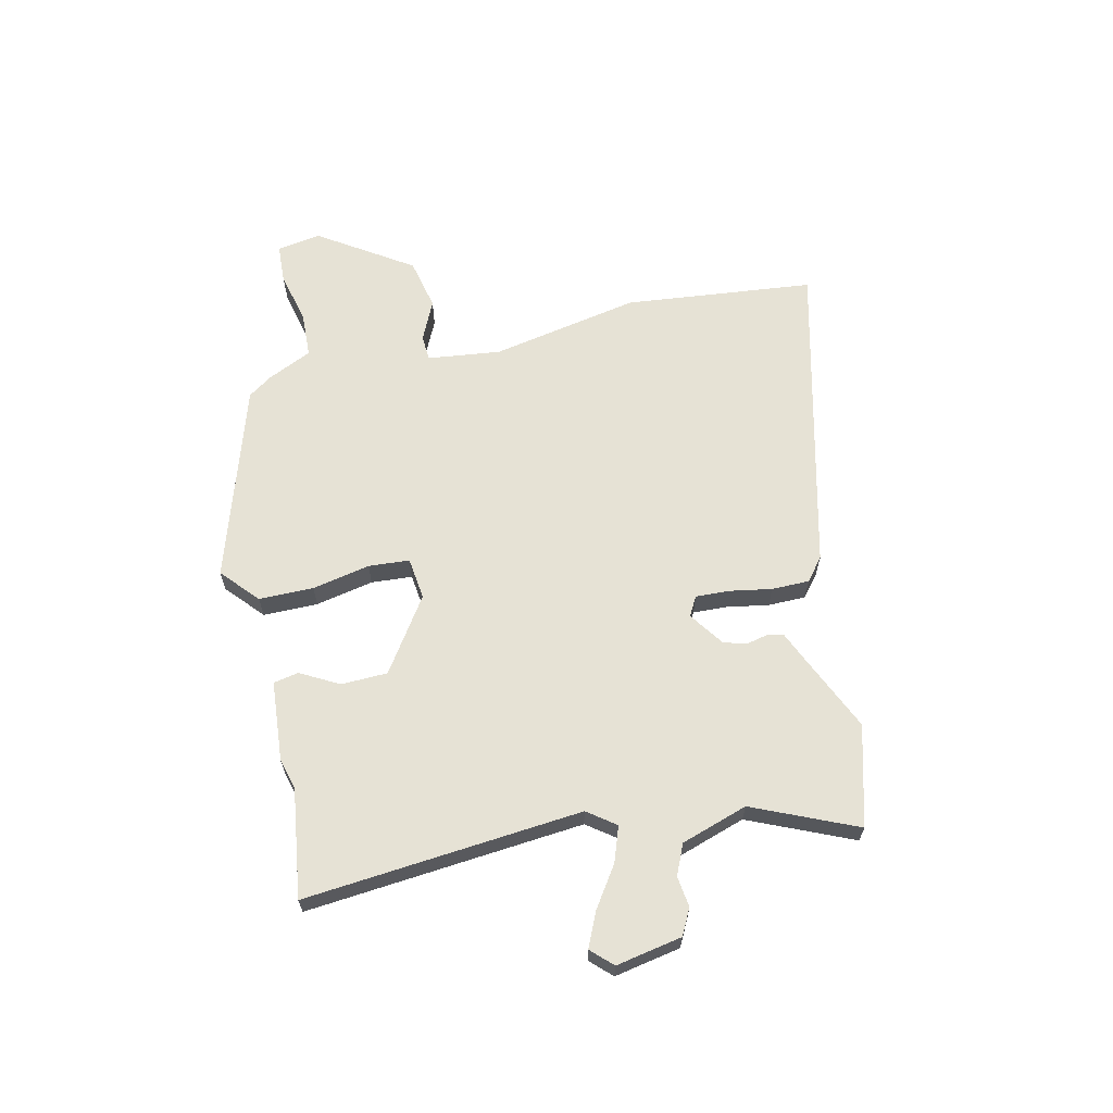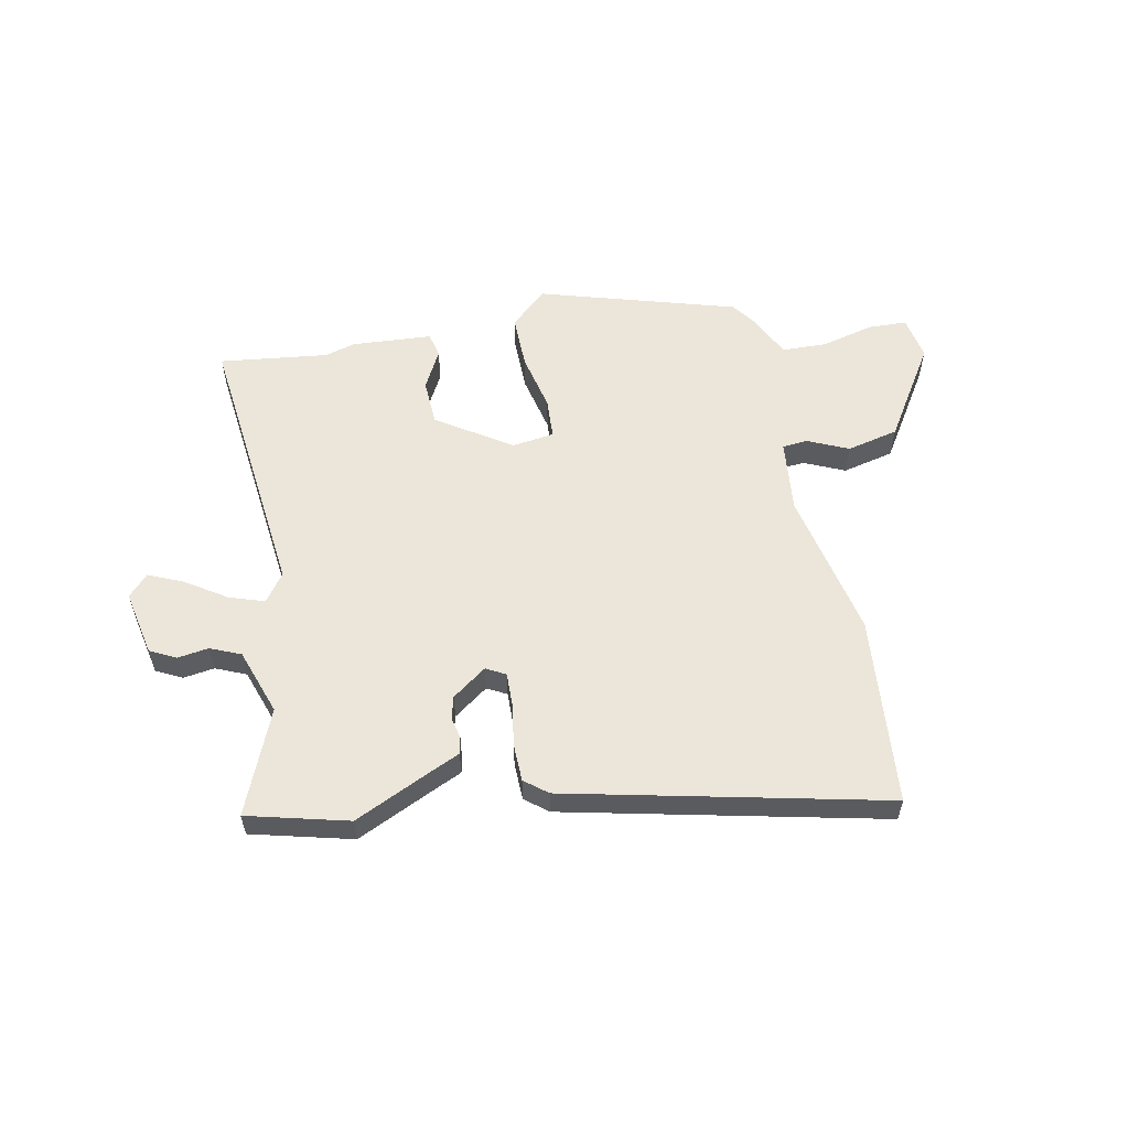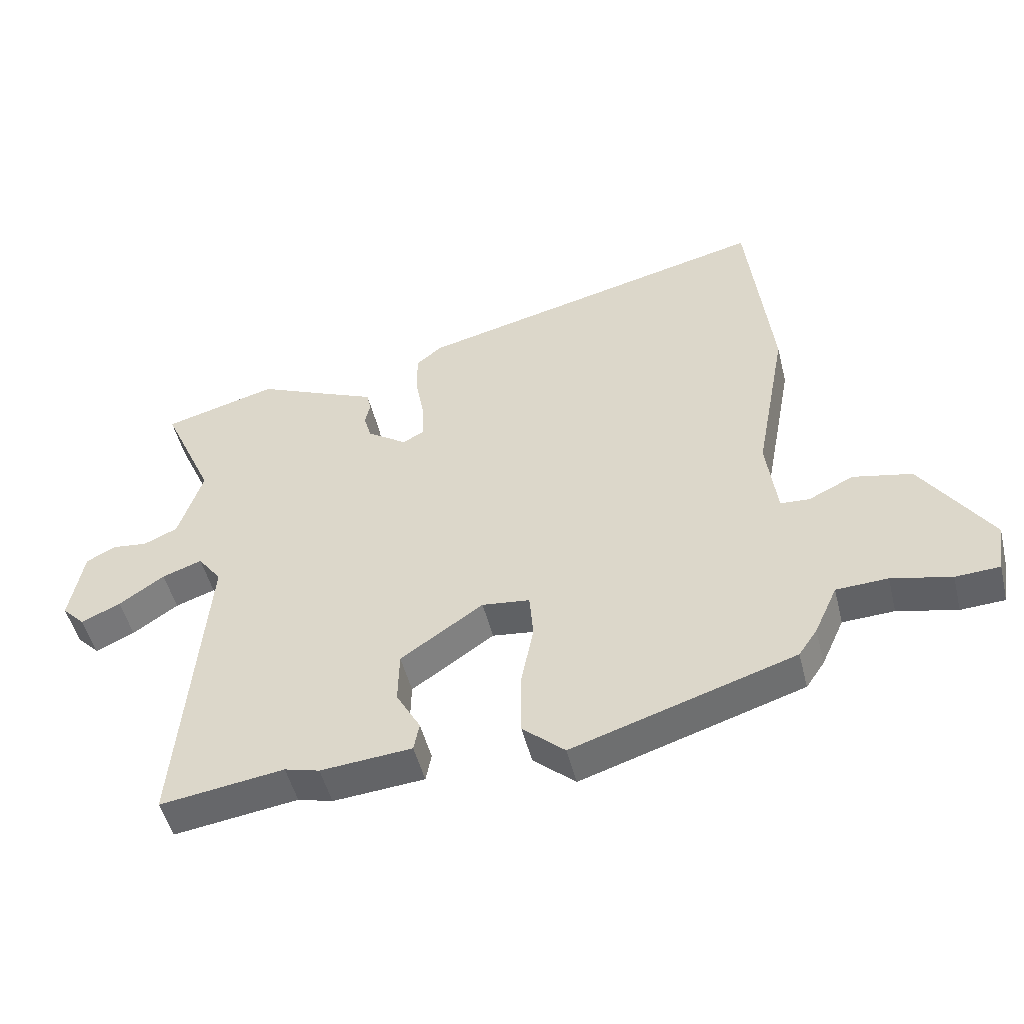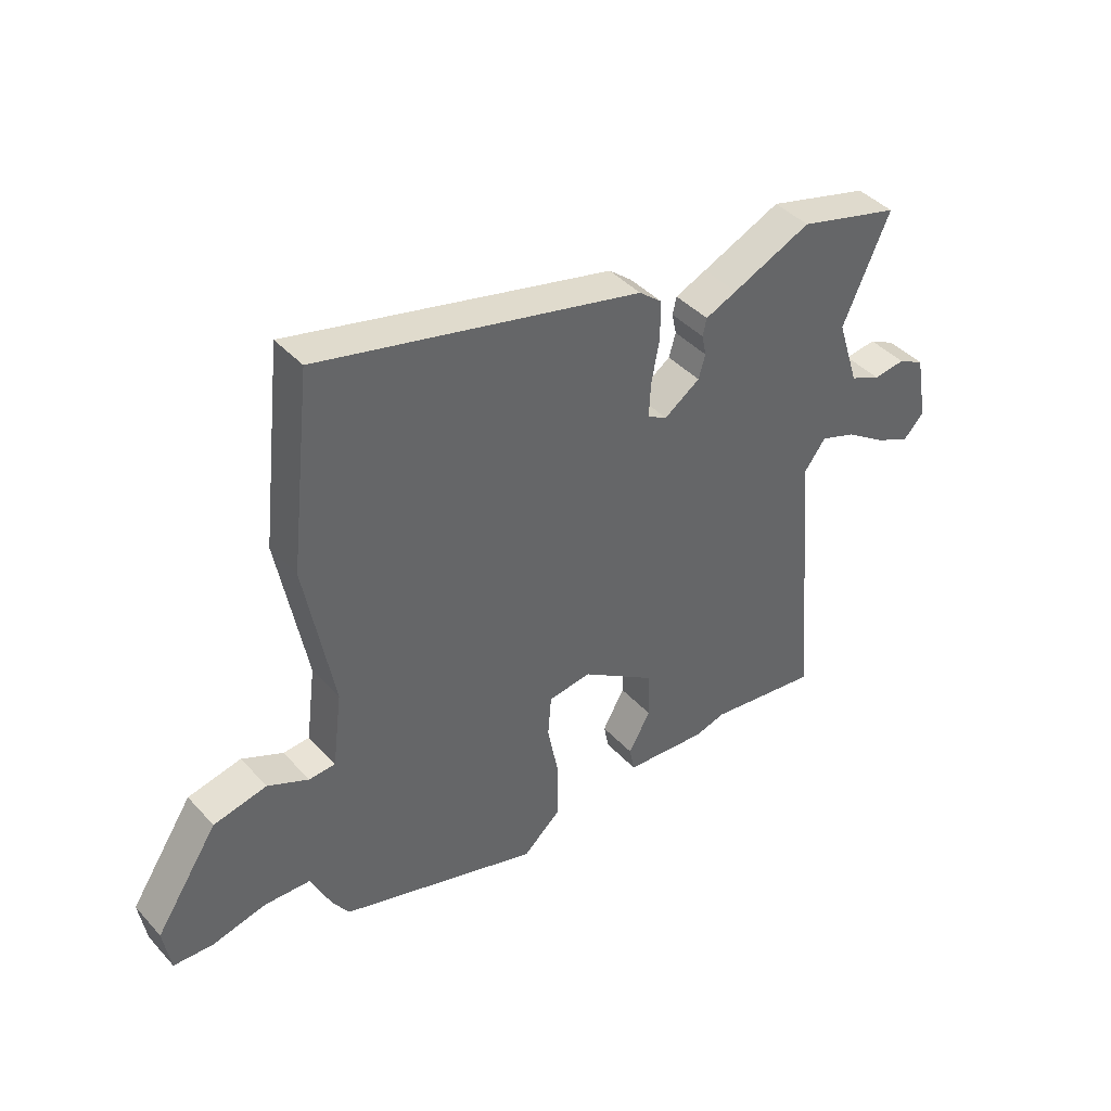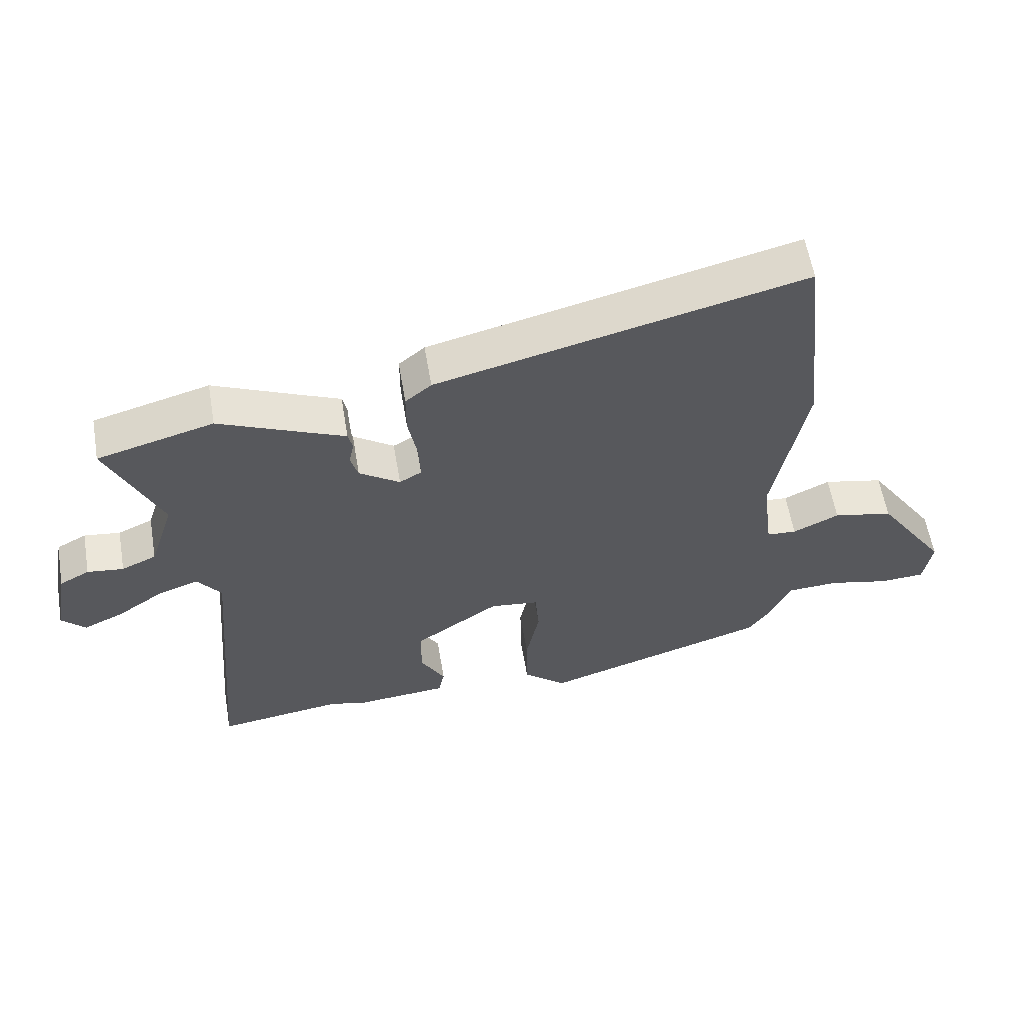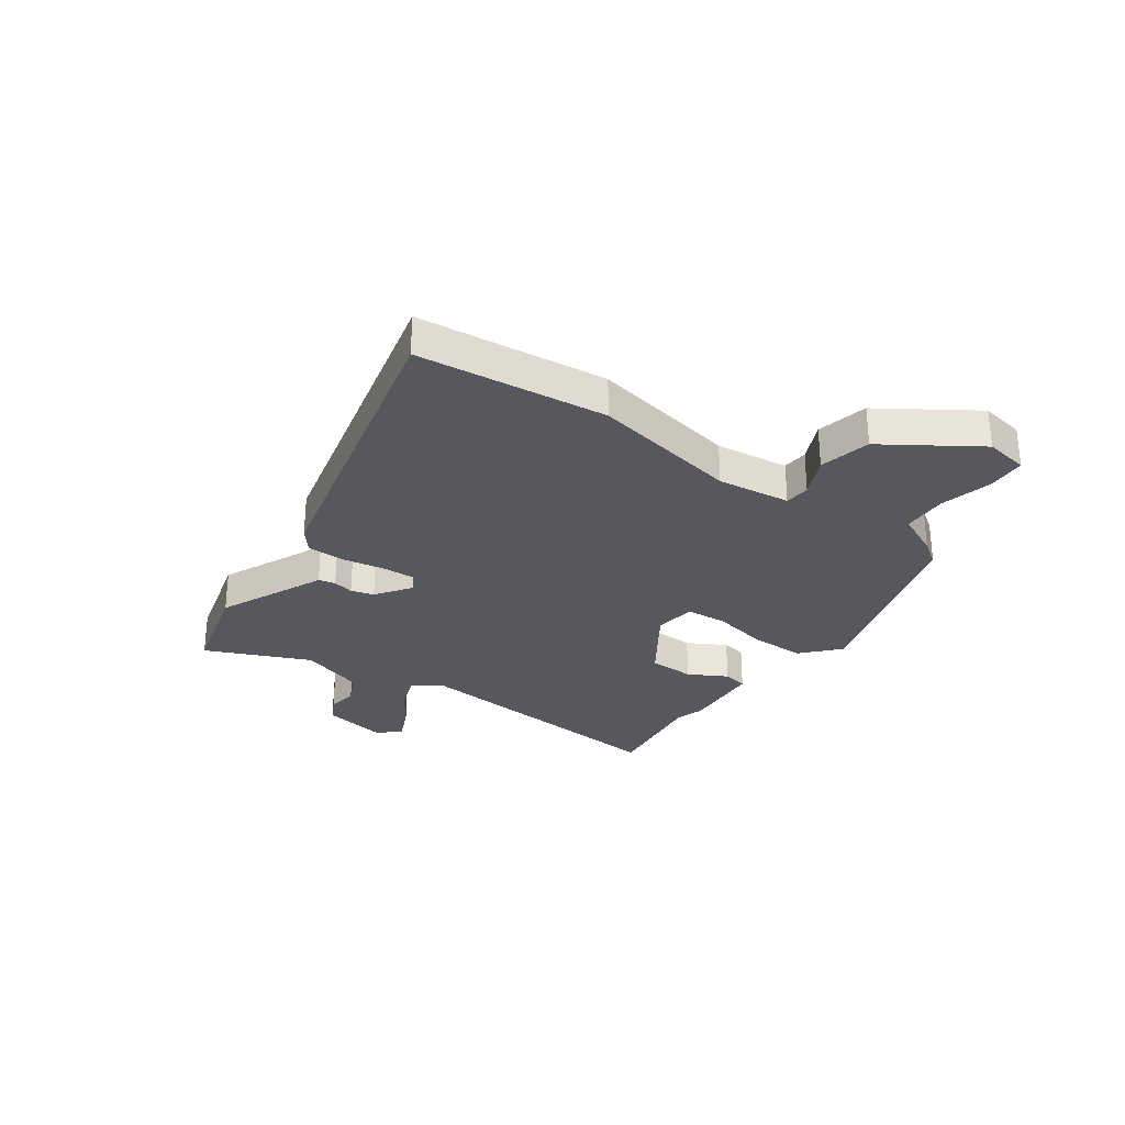
<metadata>
{"format":"obj","ext":"obj","renderer":"f3d","projection":"perspective","resolution":1024,"background":"white","views":[{"elev":64.0,"azim":-103.2,"up":"+Y"},{"elev":56.9,"azim":-12.6,"up":"+Y"},{"elev":-49.7,"azim":13.8,"up":"+Z"},{"elev":42.0,"azim":141.6,"up":"+Z"},{"elev":59.1,"azim":-9.6,"up":"+Z"},{"elev":-28.9,"azim":54.1,"up":"+Y"}]}
</metadata>
<code>
v -0.316 0.07 -0.473
v -0.515 0.07 -0.502
v -0.472 0.07 0.007
v -0.51 0.07 0.058
v -0.574 0.07 0.035
v -0.647 0.07 -0.015
v -0.71 0.07 -0.044
v -0.747 0.07 -0.006
v -0.725 0.07 0.115
v -0.678 0.07 0.14
v -0.621 0.07 0.133
v -0.566 0.07 0.158
v -0.527 0.07 0.28
v -0.611 0.07 0.469
v -0.428 0.07 0.52
v -0.287 0.07 0.458
v -0.231 0.07 0.434
v -0.224 0.07 0.403
v -0.232 0.07 0.365
v -0.22 0.07 0.323
v -0.156 0.07 0.279
v -0.121 0.07 0.299
v -0.124 0.07 0.361
v -0.138 0.07 0.438
v -0.138 0.07 0.507
v -0.097 0.07 0.541
v 0.479 0.07 0.684
v 0.518 0.07 0.337
v 0.467 0.07 0.064
v 0.484 0.07 -0.07
v 0.531 0.07 -0.073
v 0.604 0.07 -0.038
v 0.699 0.07 -0.058
v 0.811 0.07 -0.226
v 0.798 0.07 -0.307
v 0.727 0.07 -0.311
v 0.631 0.07 -0.289
v 0.548 0.07 -0.293
v 0.511 0.07 -0.374
v 0.481 0.07 -0.418
v 0.123 0.07 -0.533
v 0.055 0.07 -0.473
v 0.054 0.07 -0.373
v 0.075 0.07 -0.267
v 0.069 0.07 -0.192
v -0.008 0.07 -0.183
v -0.141 0.07 -0.274
v -0.143 0.07 -0.359
v -0.104 0.07 -0.429
v -0.113 0.07 -0.475
v -0.26 0.07 -0.488
v -0.316 0 -0.473
v -0.515 0 -0.502
v -0.472 0 0.007
v -0.51 0 0.058
v -0.574 0 0.035
v -0.647 0 -0.015
v -0.71 0 -0.044
v -0.747 0 -0.006
v -0.725 0 0.115
v -0.678 0 0.14
v -0.621 0 0.133
v -0.566 0 0.158
v -0.527 0 0.28
v -0.611 0 0.469
v -0.428 0 0.52
v -0.287 0 0.458
v -0.231 0 0.434
v -0.224 0 0.403
v -0.232 0 0.365
v -0.22 0 0.323
v -0.156 0 0.279
v -0.121 0 0.299
v -0.124 0 0.361
v -0.138 0 0.438
v -0.138 0 0.507
v -0.097 0 0.541
v 0.479 0 0.684
v 0.518 0 0.337
v 0.467 0 0.064
v 0.484 0 -0.07
v 0.531 0 -0.073
v 0.604 0 -0.038
v 0.699 0 -0.058
v 0.811 0 -0.226
v 0.798 0 -0.307
v 0.727 0 -0.311
v 0.631 0 -0.289
v 0.548 0 -0.293
v 0.511 0 -0.374
v 0.481 0 -0.418
v 0.123 0 -0.533
v 0.055 0 -0.473
v 0.054 0 -0.373
v 0.075 0 -0.267
v 0.069 0 -0.192
v -0.008 0 -0.183
v -0.141 0 -0.274
v -0.143 0 -0.359
v -0.104 0 -0.429
v -0.113 0 -0.475
v -0.26 0 -0.488
f 50 51 1
f 49 50 1
f 48 49 1
f 1 2 3
f 48 1 3
f 47 48 3
f 46 47 3 4
f 45 46 4
f 42 43 44
f 41 42 44
f 40 41 44
f 39 40 44
f 38 39 44
f 37 38 44 45
f 35 36 37
f 34 35 37
f 33 34 37
f 32 33 37
f 31 32 37
f 30 31 37 45
f 29 30 45 4
f 27 28 29
f 26 27 29
f 25 26 29
f 24 25 29
f 23 24 29
f 22 23 29
f 21 22 29 4
f 16 17 18 19
f 16 19 20
f 15 16 20
f 14 15 20
f 13 14 20
f 21 4 5
f 20 21 5
f 13 20 5
f 12 13 5
f 9 10 11
f 8 9 11
f 8 11 12
f 7 8 12
f 6 7 12
f 5 6 12
f 52 102 101
f 52 101 100
f 52 100 99
f 54 53 52
f 54 52 99
f 54 99 98
f 55 54 98 97
f 55 97 96
f 95 94 93
f 95 93 92
f 95 92 91
f 95 91 90
f 95 90 89
f 96 95 89 88
f 88 87 86
f 88 86 85
f 88 85 84
f 88 84 83
f 88 83 82
f 96 88 82 81
f 55 96 81 80
f 80 79 78
f 80 78 77
f 80 77 76
f 80 76 75
f 80 75 74
f 80 74 73
f 55 80 73 72
f 70 69 68 67
f 71 70 67
f 71 67 66
f 71 66 65
f 71 65 64
f 56 55 72
f 56 72 71
f 56 71 64
f 56 64 63
f 62 61 60
f 62 60 59
f 63 62 59
f 63 59 58
f 63 58 57
f 63 57 56
f 1 52 53 2
f 2 53 54 3
f 3 54 55 4
f 4 55 56 5
f 5 56 57 6
f 6 57 58 7
f 7 58 59 8
f 8 59 60 9
f 9 60 61 10
f 10 61 62 11
f 11 62 63 12
f 12 63 64 13
f 13 64 65 14
f 14 65 66 15
f 15 66 67 16
f 16 67 68 17
f 17 68 69 18
f 18 69 70 19
f 19 70 71 20
f 20 71 72 21
f 21 72 73 22
f 22 73 74 23
f 23 74 75 24
f 24 75 76 25
f 25 76 77 26
f 26 77 78 27
f 27 78 79 28
f 28 79 80 29
f 29 80 81 30
f 30 81 82 31
f 31 82 83 32
f 32 83 84 33
f 33 84 85 34
f 34 85 86 35
f 35 86 87 36
f 36 87 88 37
f 37 88 89 38
f 38 89 90 39
f 39 90 91 40
f 40 91 92 41
f 41 92 93 42
f 42 93 94 43
f 43 94 95 44
f 44 95 96 45
f 45 96 97 46
f 46 97 98 47
f 47 98 99 48
f 48 99 100 49
f 49 100 101 50
f 50 101 102 51
f 51 102 52 1

</code>
